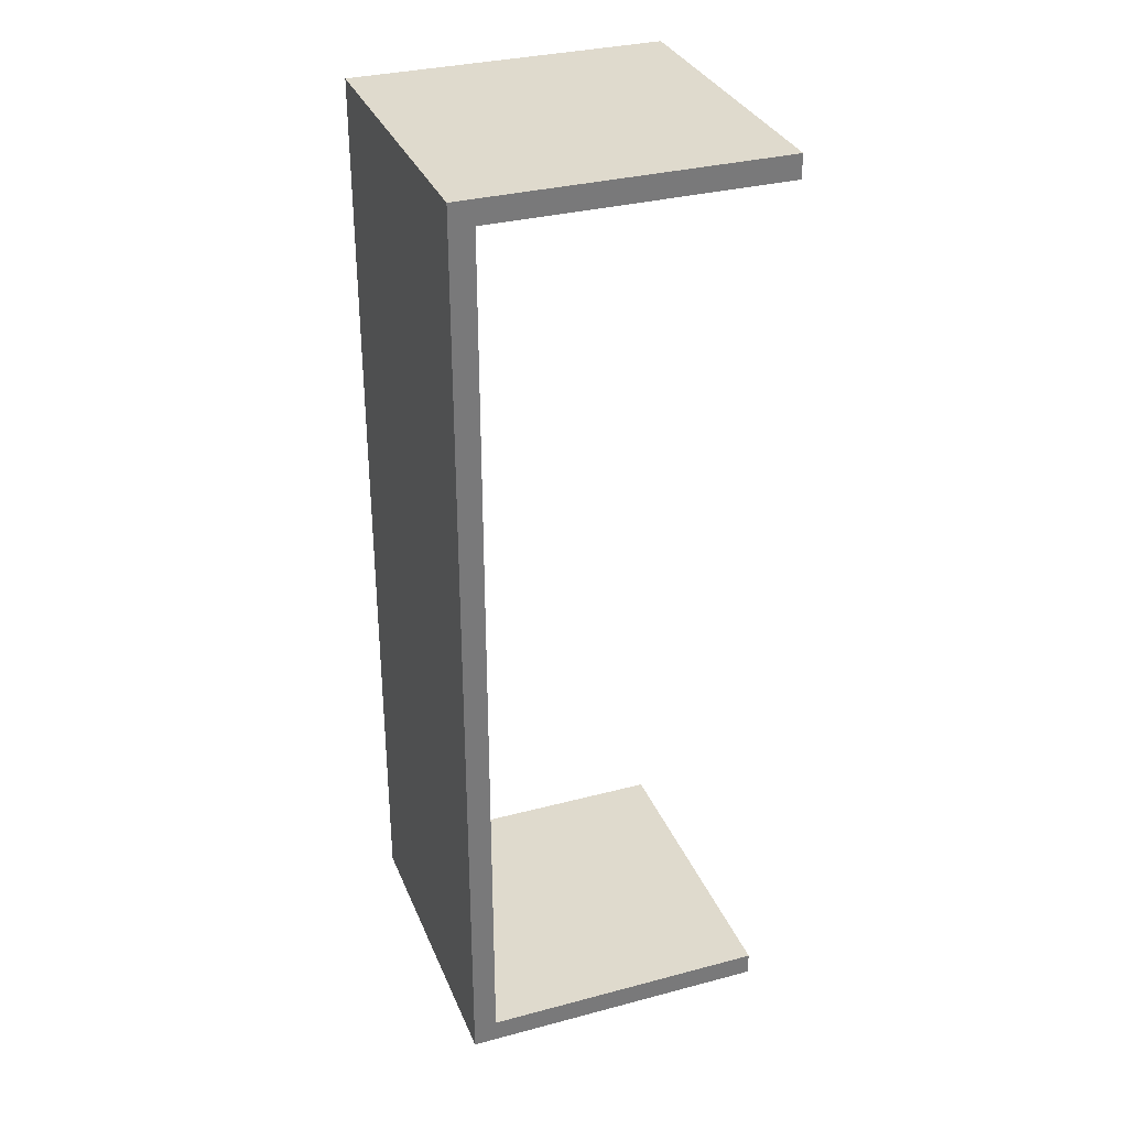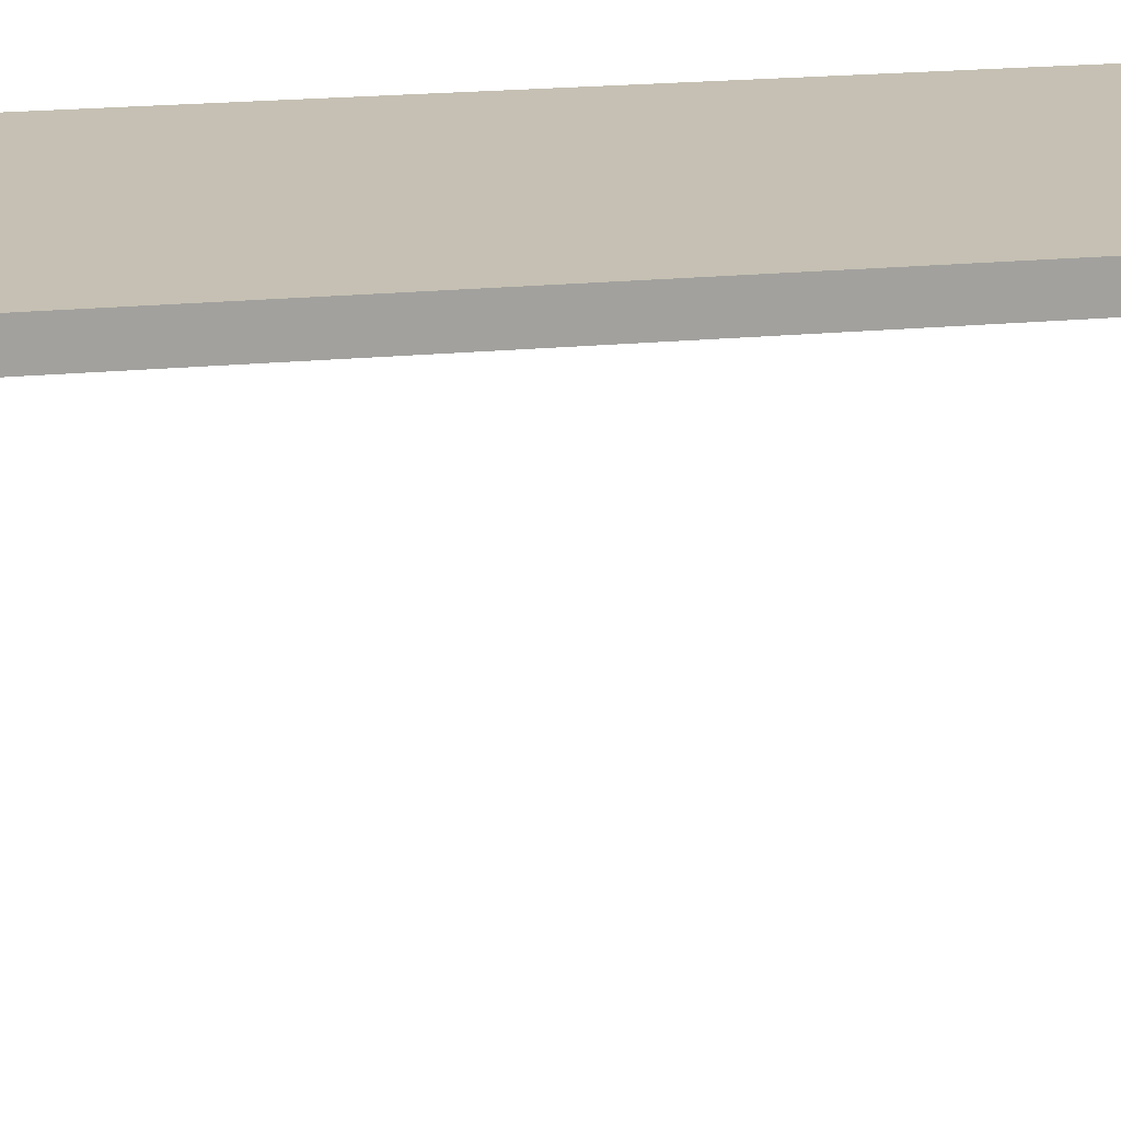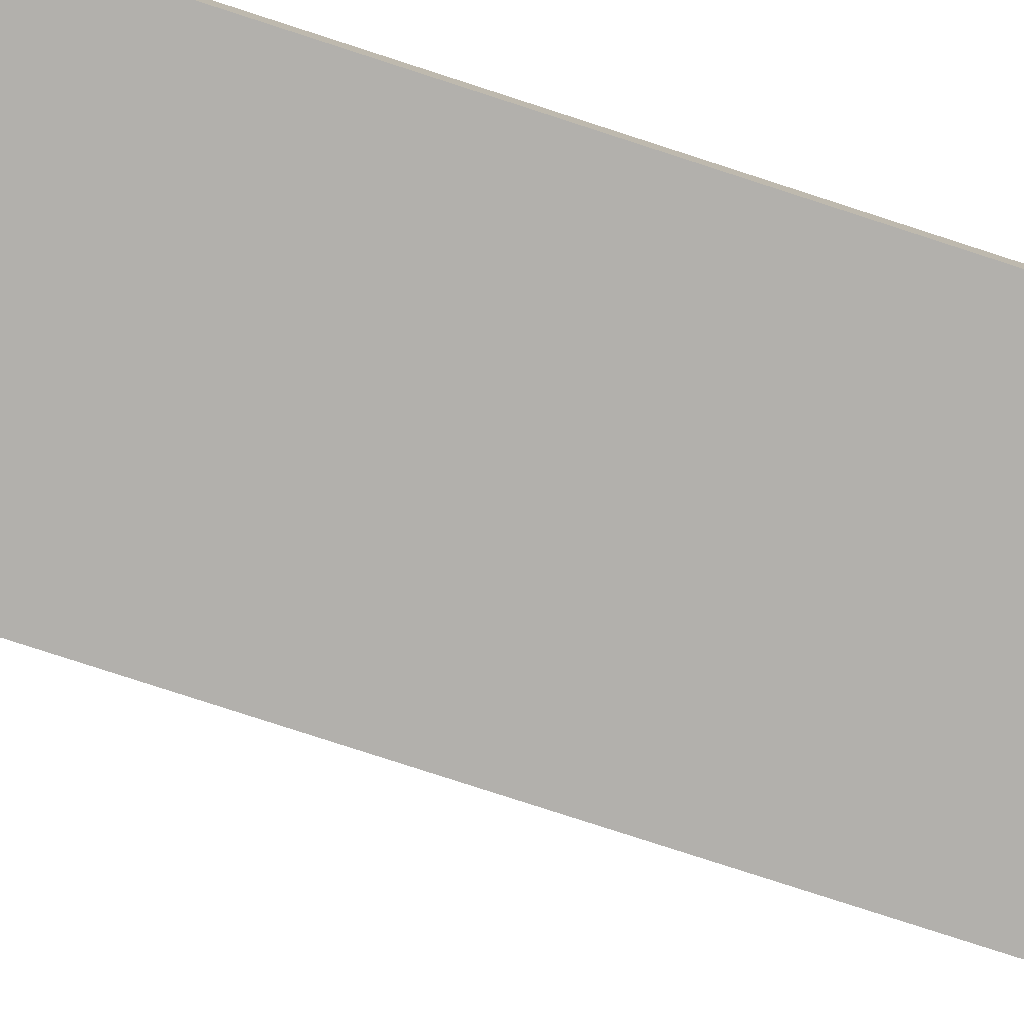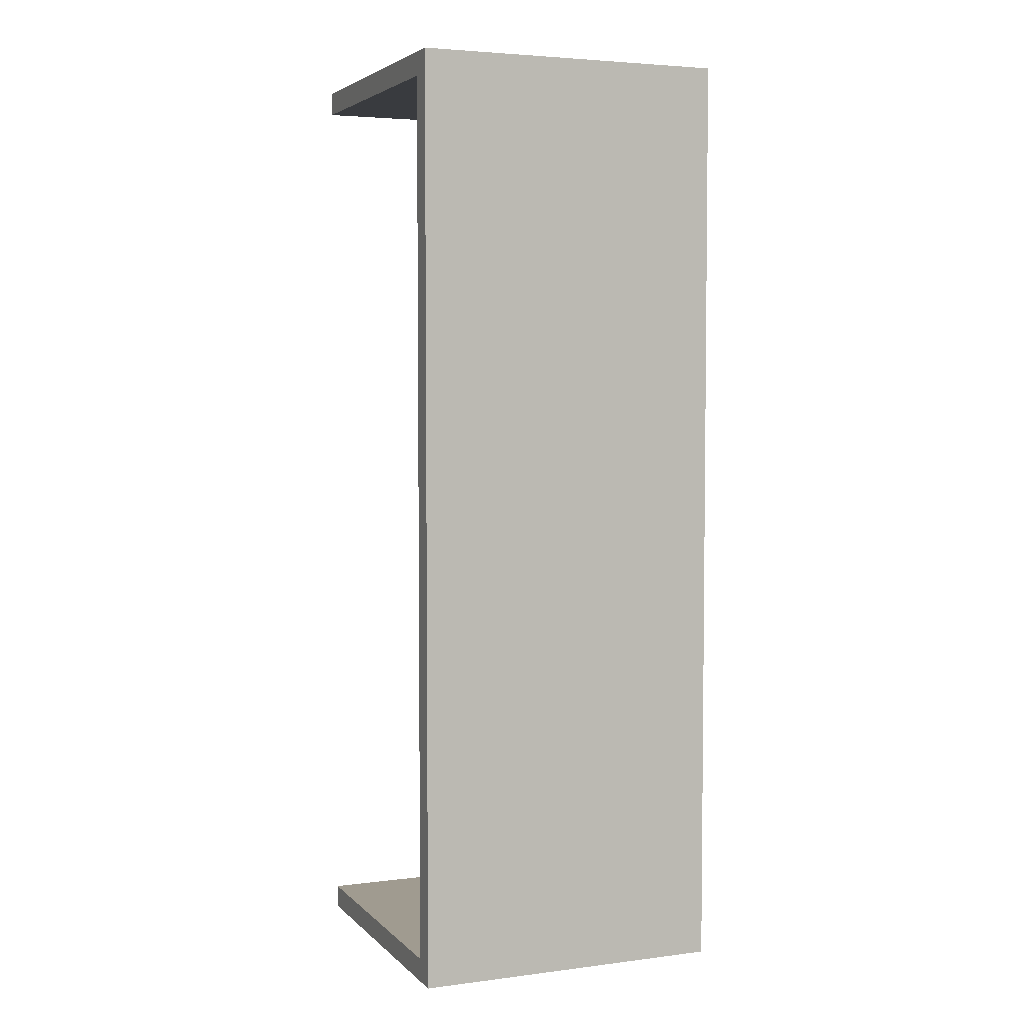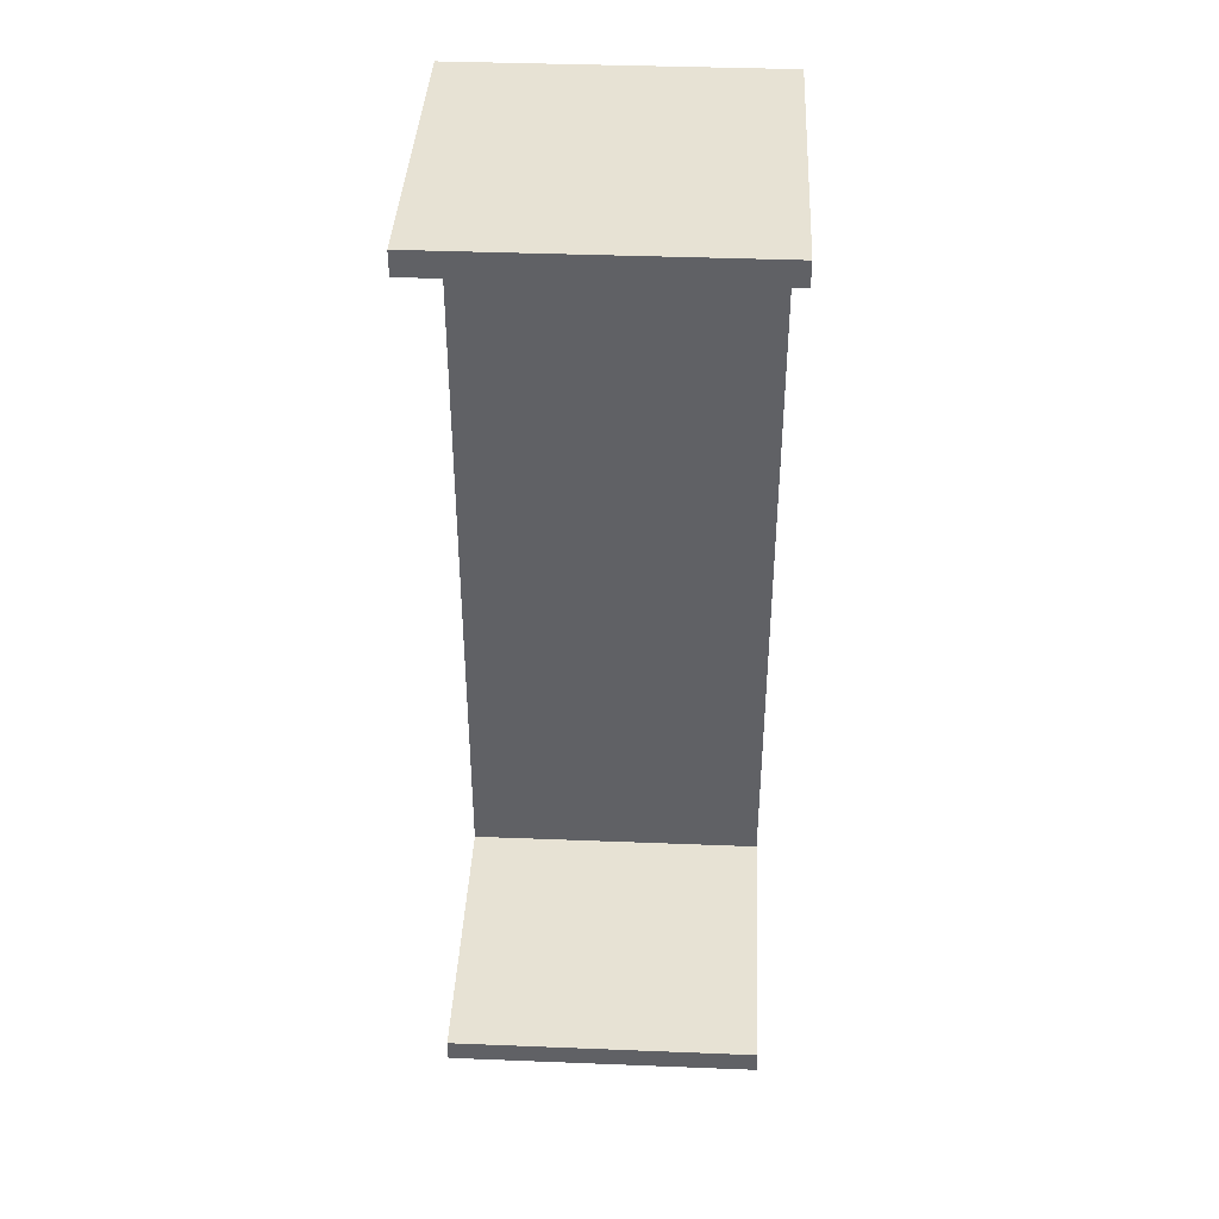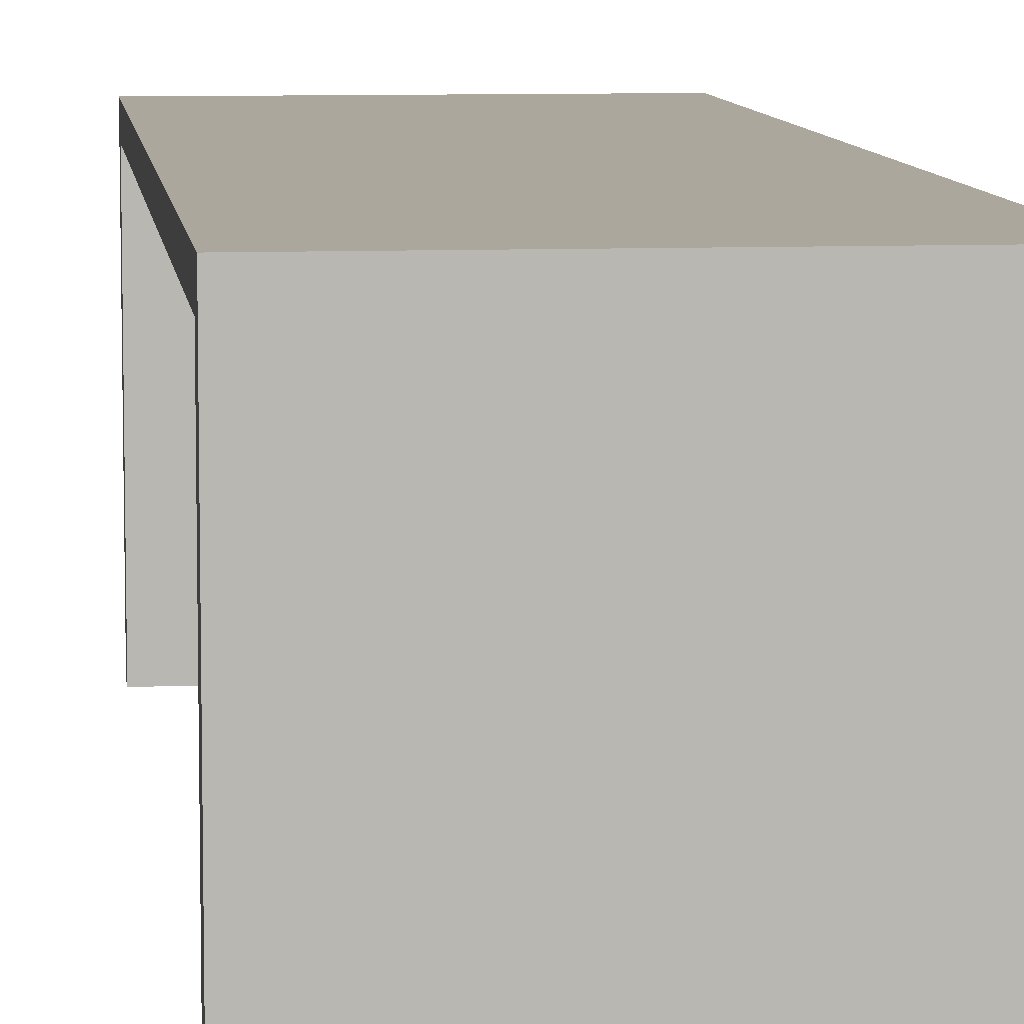
<metadata>
{"format":"obj","ext":"obj","renderer":"f3d","projection":"perspective","resolution":1024,"background":"white","views":[{"elev":32.7,"azim":-110.1,"up":"+Z"},{"elev":18.1,"azim":-101.2,"up":"+Y"},{"elev":-78.7,"azim":-108.0,"up":"+Y"},{"elev":4.2,"azim":157.6,"up":"+Z"},{"elev":39.8,"azim":2.8,"up":"+Z"},{"elev":8.3,"azim":173.6,"up":"+Y"}]}
</metadata>
<code>
o PAINTING_TABLE_PAINTING_TABLE_Plastic_-_Glossy_(White)
v 2.797 -1.829 -0.8405
v 1.781 -1.829 -0.8405
v 2.289 -1.359 -0.8405
v 1.781 -0.889 -0.8405
v 2.797 -0.889 -0.8405
v 2.797 -0.889 -3.736
v 1.781 -0.889 -3.736
v 2.289 -1.359 -3.736
v 1.781 -1.829 -3.736
v 2.797 -1.829 -3.736
v 2.289 -0.889 -2.288
v 2.797 -1.829 -3.812
v 2.289 -1.829 -3.774
v 1.781 -1.829 -3.812
v 1.781 -1.829 -0.7643
v 2.289 -1.829 -0.8024
v 2.797 -1.829 -0.7643
v 2.797 -0.8128 -0.7643
v 2.797 -0.8128 -3.812
v 1.781 -0.8128 -0.7643
v 1.781 -0.8128 -3.812
v 2.289 -1.321 -3.812
v 2.289 -1.321 -0.7643
v 2.289 -0.8128 -2.288
f 1 2 3
f 3 2 4
f 3 4 5
f 5 1 3
f 6 7 8
f 8 7 9
f 8 9 10
f 10 6 8
f 5 4 11
f 11 4 7
f 11 7 6
f 6 5 11
f 12 10 13
f 13 10 9
f 13 9 14
f 14 12 13
f 15 2 16
f 16 2 1
f 16 1 17
f 17 15 16
f 1 5 17
f 17 5 18
f 18 5 19
f 19 5 6
f 19 6 12
f 12 6 10
f 2 15 4
f 4 15 20
f 4 20 21
f 4 21 7
f 7 21 14
f 7 14 9
f 19 12 22
f 22 12 14
f 22 14 21
f 21 19 22
f 20 15 23
f 23 15 17
f 23 17 18
f 18 20 23
f 21 20 24
f 24 20 18
f 24 18 19
f 19 21 24

</code>
